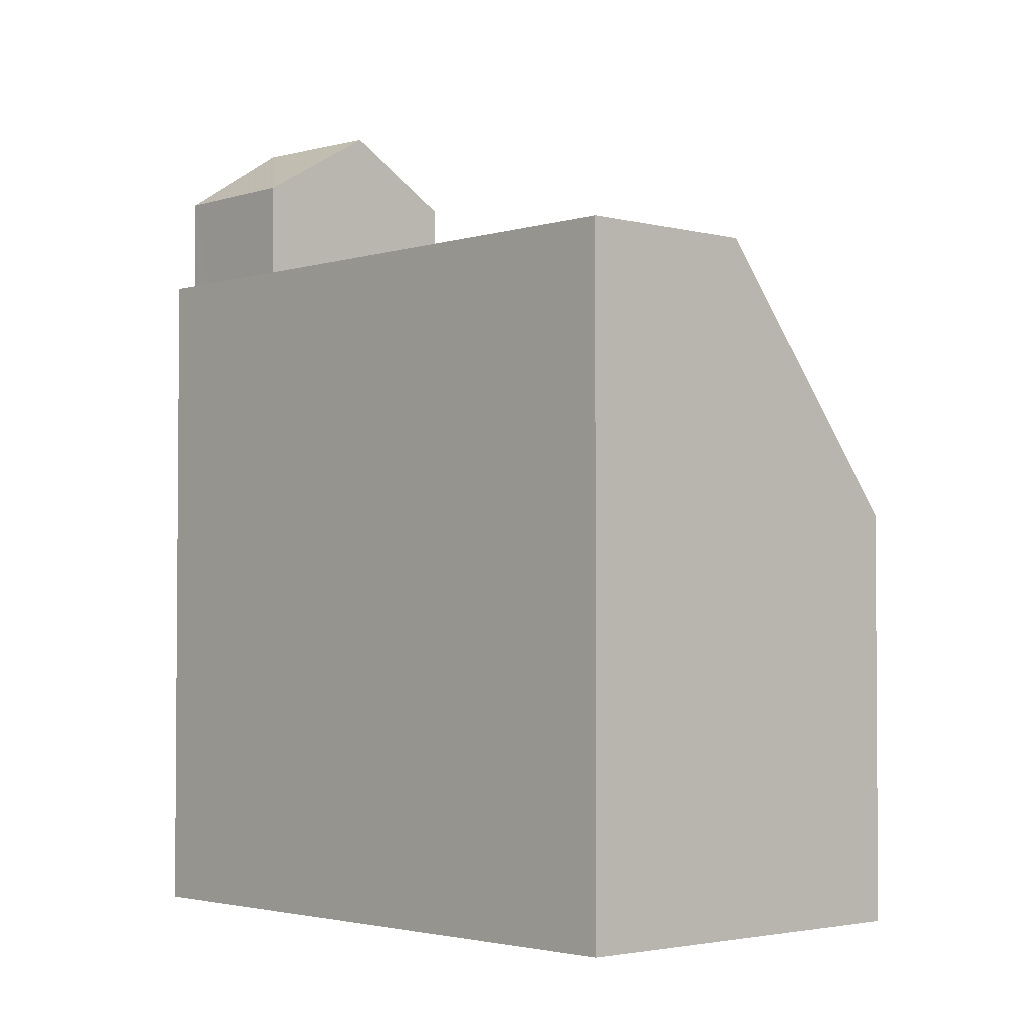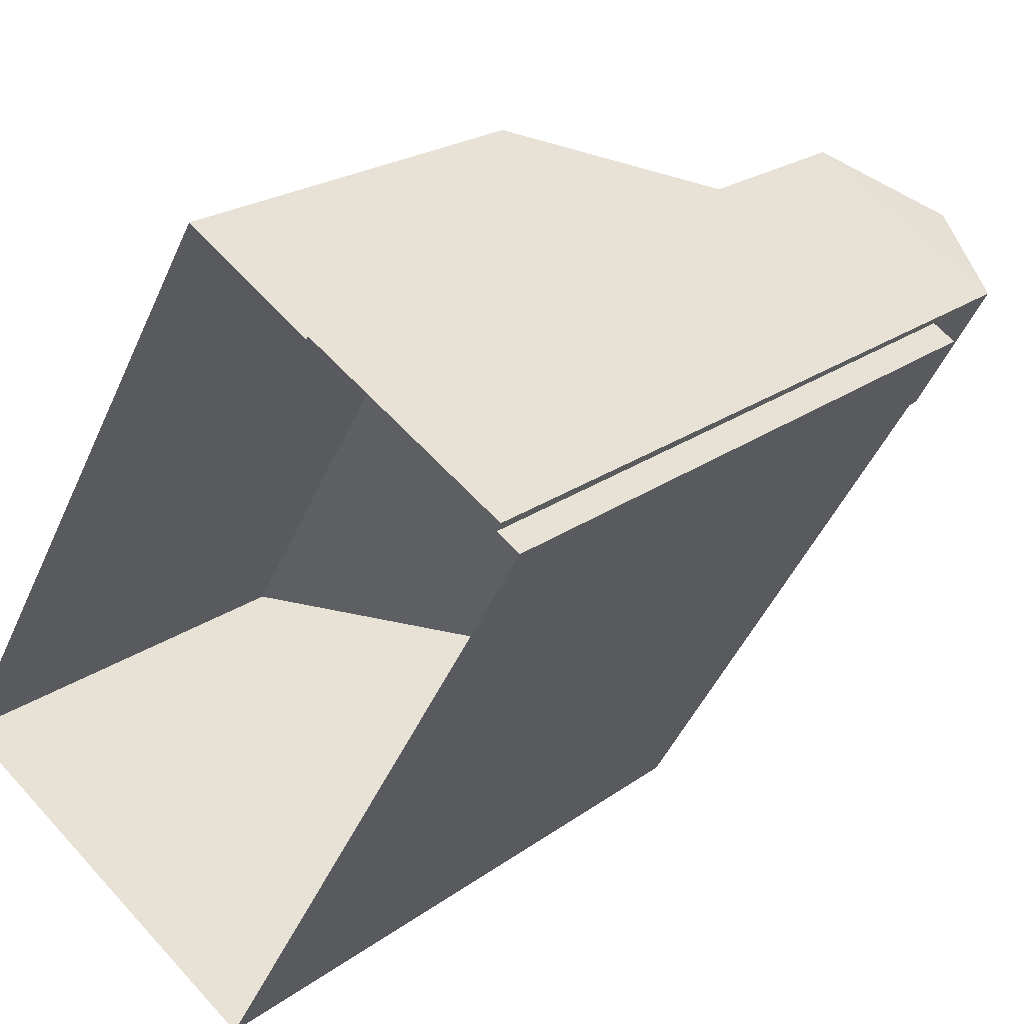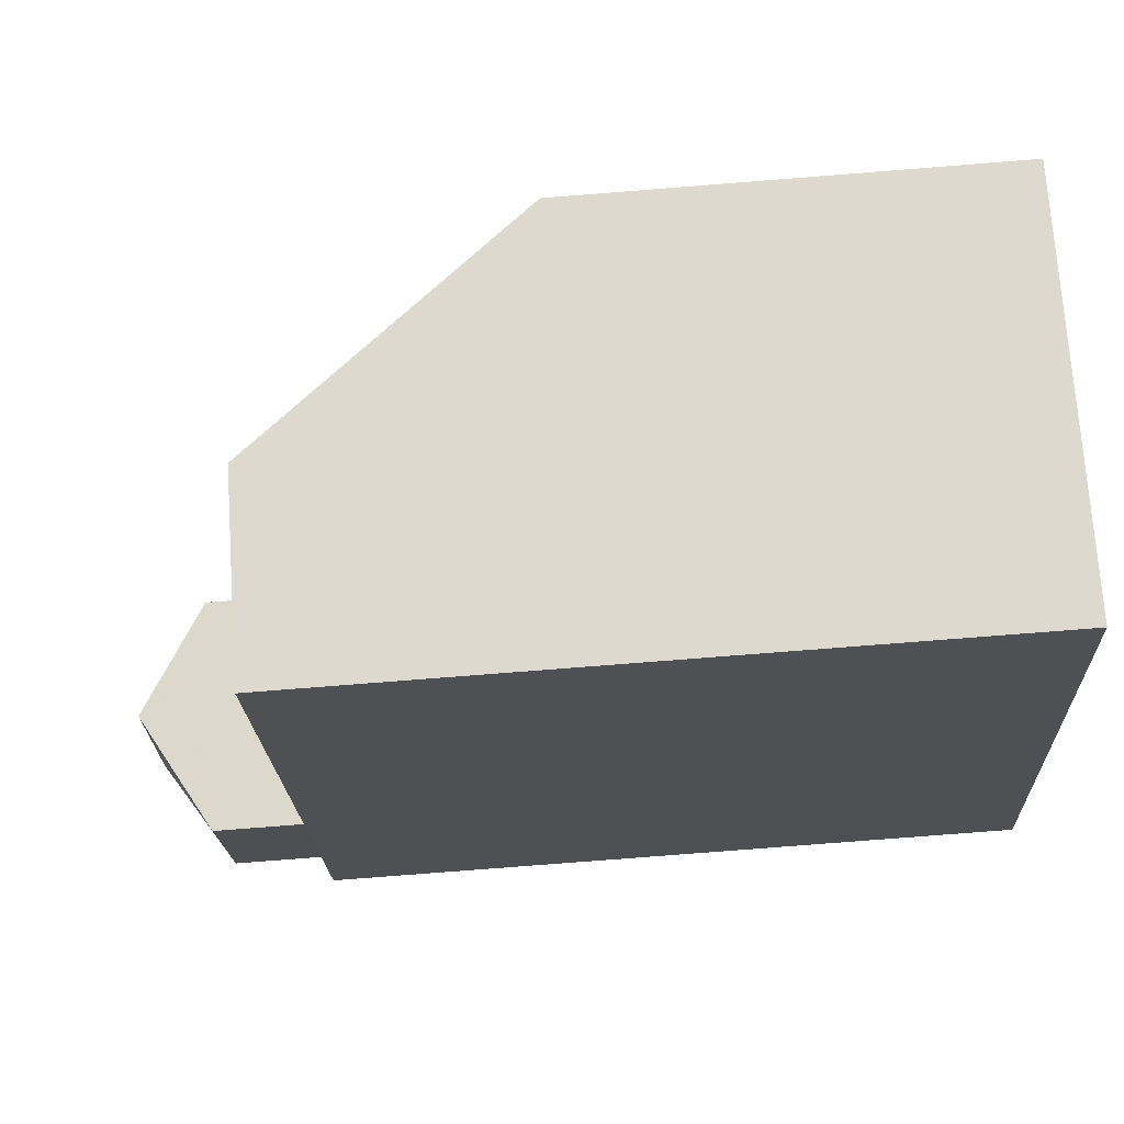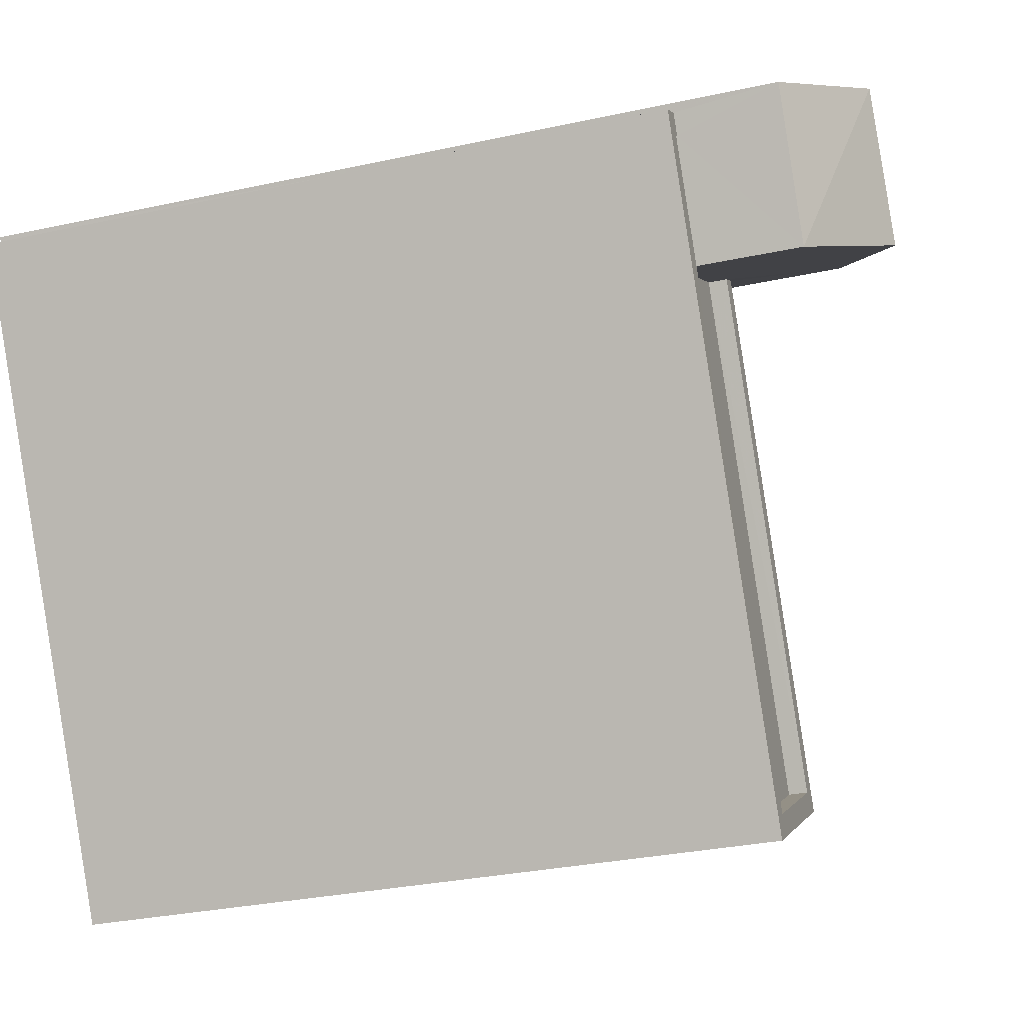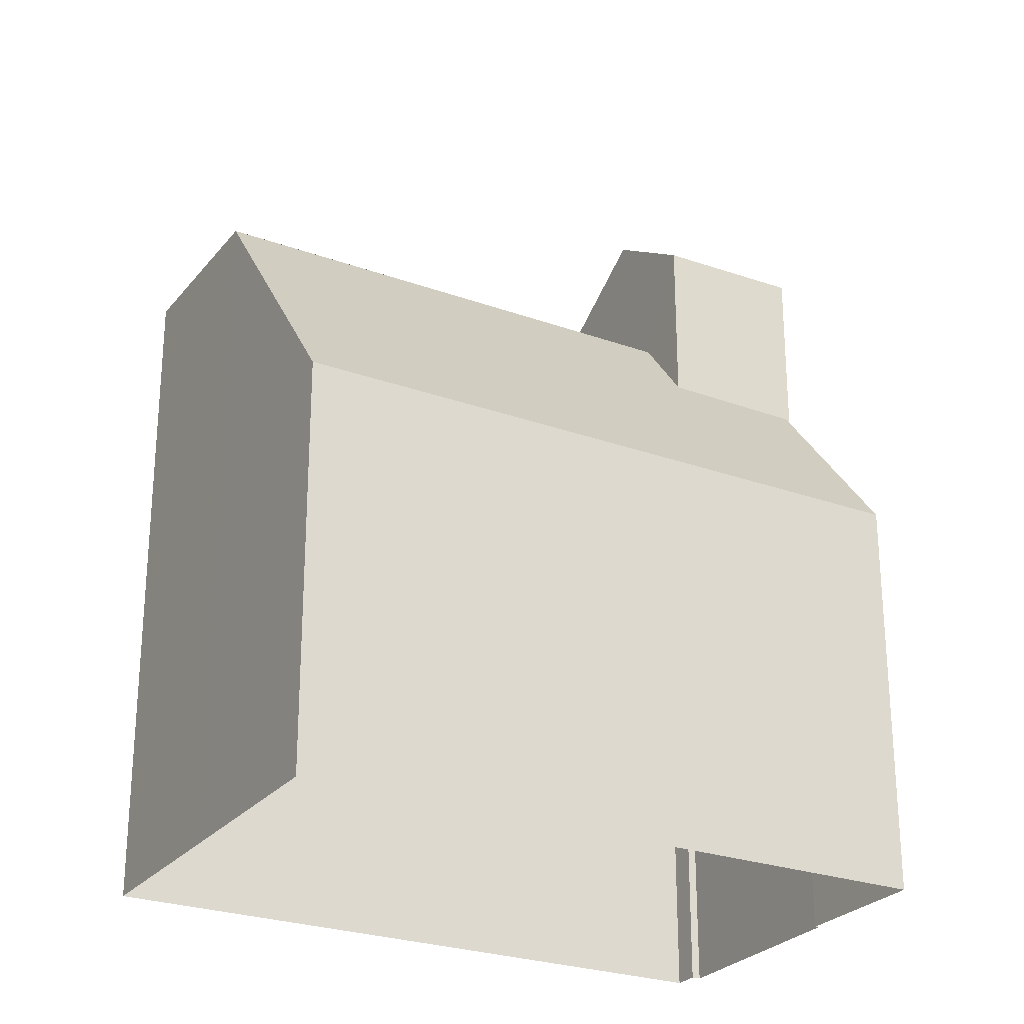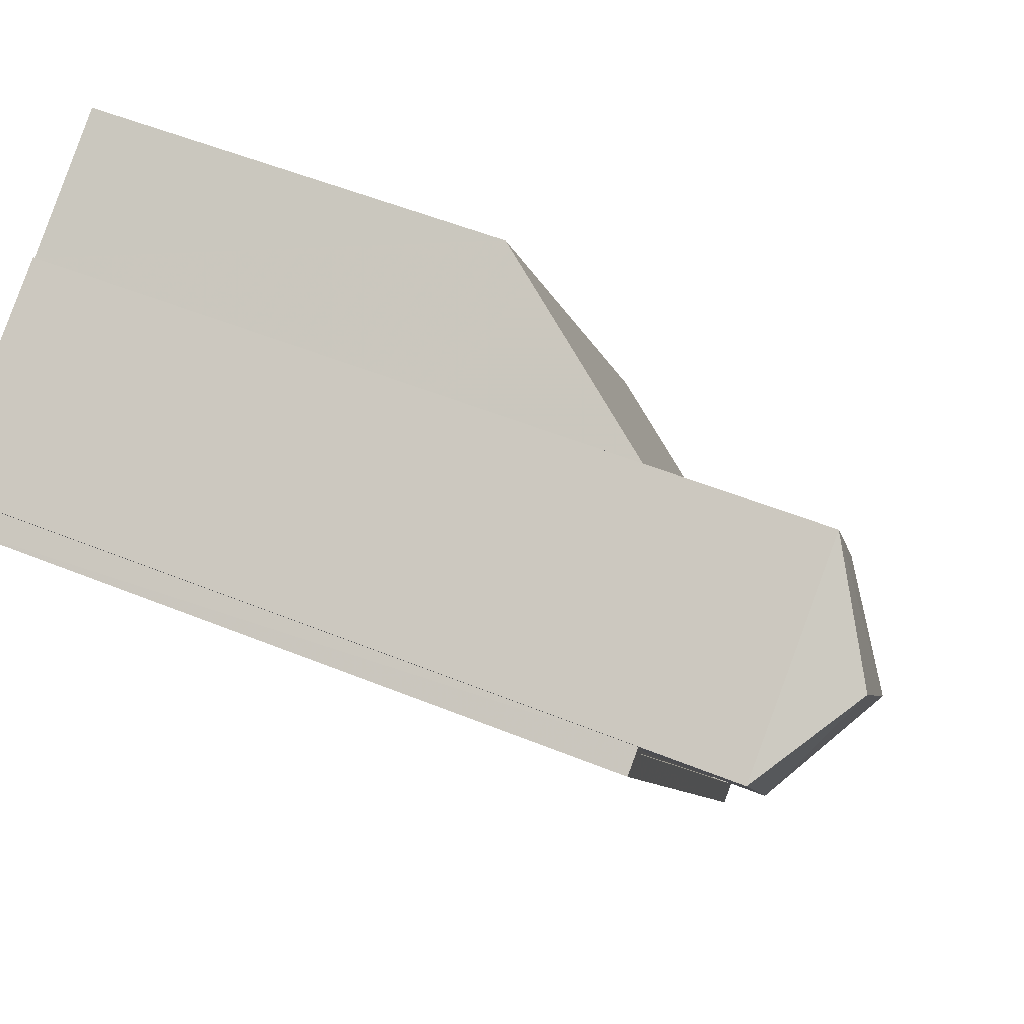
<metadata>
{"format":"obj","ext":"obj","renderer":"f3d","projection":"perspective","resolution":1024,"background":"white","views":[{"elev":-2.7,"azim":-12.0,"up":"+Z"},{"elev":21.9,"azim":-141.5,"up":"+Y"},{"elev":-78.4,"azim":94.5,"up":"+Y"},{"elev":-30.4,"azim":-72.4,"up":"+Y"},{"elev":-26.1,"azim":90.8,"up":"+Z"},{"elev":53.2,"azim":-66.5,"up":"+Y"}]}
</metadata>
<code>
v -8823 -3.617e+04 13.69
v -8816 -3.618e+04 13.68
v -8819 -3.618e+04 13.68
v -8821 -3.618e+04 13.68
v -8826 -3.617e+04 13.69
v -8821 -3.617e+04 13.68
v -8826 -3.617e+04 13.69
v -8823 -3.617e+04 13.69
v -8826 -3.617e+04 13.69
v -8823 -3.617e+04 25.59
v -8824 -3.617e+04 25.6
v -8825 -3.617e+04 24.63
v -8826 -3.617e+04 24.63
v -8823 -3.617e+04 24.63
v -8822 -3.617e+04 24.63
v -8823 -3.617e+04 23.24
v -8819 -3.618e+04 23.23
v -8822 -3.617e+04 22.17
v -8823 -3.617e+04 22.13
v -8821 -3.617e+04 19.52
v -8816 -3.618e+04 19.51
v -8826 -3.617e+04 22.99
v -8826 -3.617e+04 22.99
v -8825 -3.617e+04 22.99
v -8823 -3.617e+04 22.99
v -8821 -3.618e+04 22.99
v -8819 -3.618e+04 22.99
v -8826 -3.617e+04 23.24
v -8826 -3.617e+04 23.24
v -8826 -3.617e+04 23.24
v -8821 -3.618e+04 23.24
v -8823 -3.617e+04 23.24
v -8819 -3.618e+04 23.24
v -8819 -3.618e+04 23.23
v -8826 -3.617e+04 23.24
v -8821 -3.618e+04 23.24
f 1 2 3
f 3 4 5
f 6 2 1
f 4 7 5
f 8 1 9
f 1 5 9
f 1 3 5
f 10 11 12
f 12 11 13
f 11 10 14
f 14 10 15
f 16 17 18
f 19 18 20
f 20 18 21
f 18 17 21
f 22 23 24
f 25 24 26
f 25 26 27
f 24 23 26
f 28 29 30
f 28 31 29
f 32 33 16
f 16 33 34
f 33 31 34
f 30 29 35
f 29 31 36
f 36 31 33
f 10 12 15
f 11 14 13
f 22 24 35
f 5 30 9
f 24 12 35
f 9 30 13
f 35 12 13
f 30 35 13
f 9 14 8
f 9 13 14
f 15 19 14
f 14 19 8
f 15 18 19
f 8 19 1
f 24 32 12
f 12 32 15
f 16 18 15
f 24 25 32
f 32 16 15
f 21 2 6
f 20 21 6
f 21 3 2
f 21 17 3
f 1 20 6
f 1 19 20
f 3 17 4
f 17 34 31
f 17 31 4
f 31 28 7
f 4 31 7
f 30 7 28
f 30 5 7
f 17 16 34
f 25 27 33
f 32 25 33
f 33 27 26
f 36 33 26
f 23 36 26
f 23 29 36
f 35 29 23
f 22 35 23

</code>
